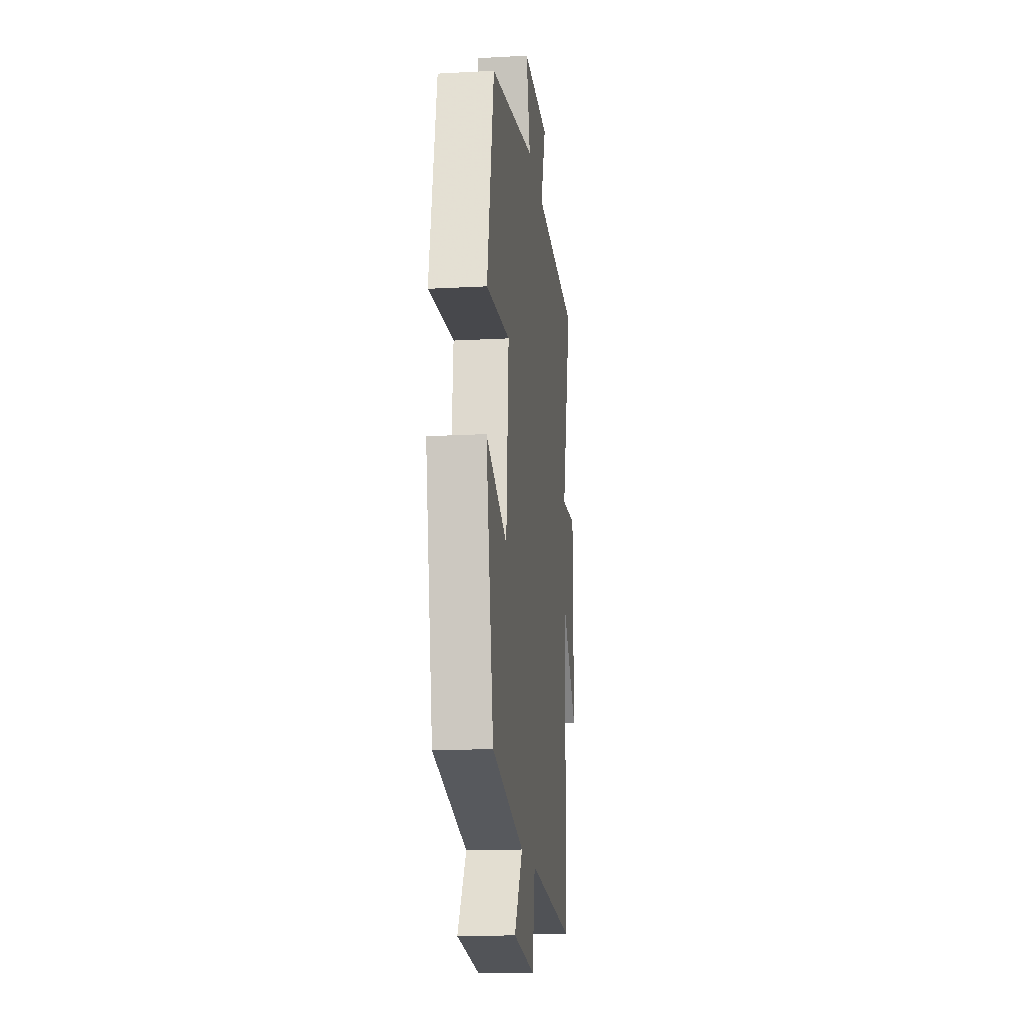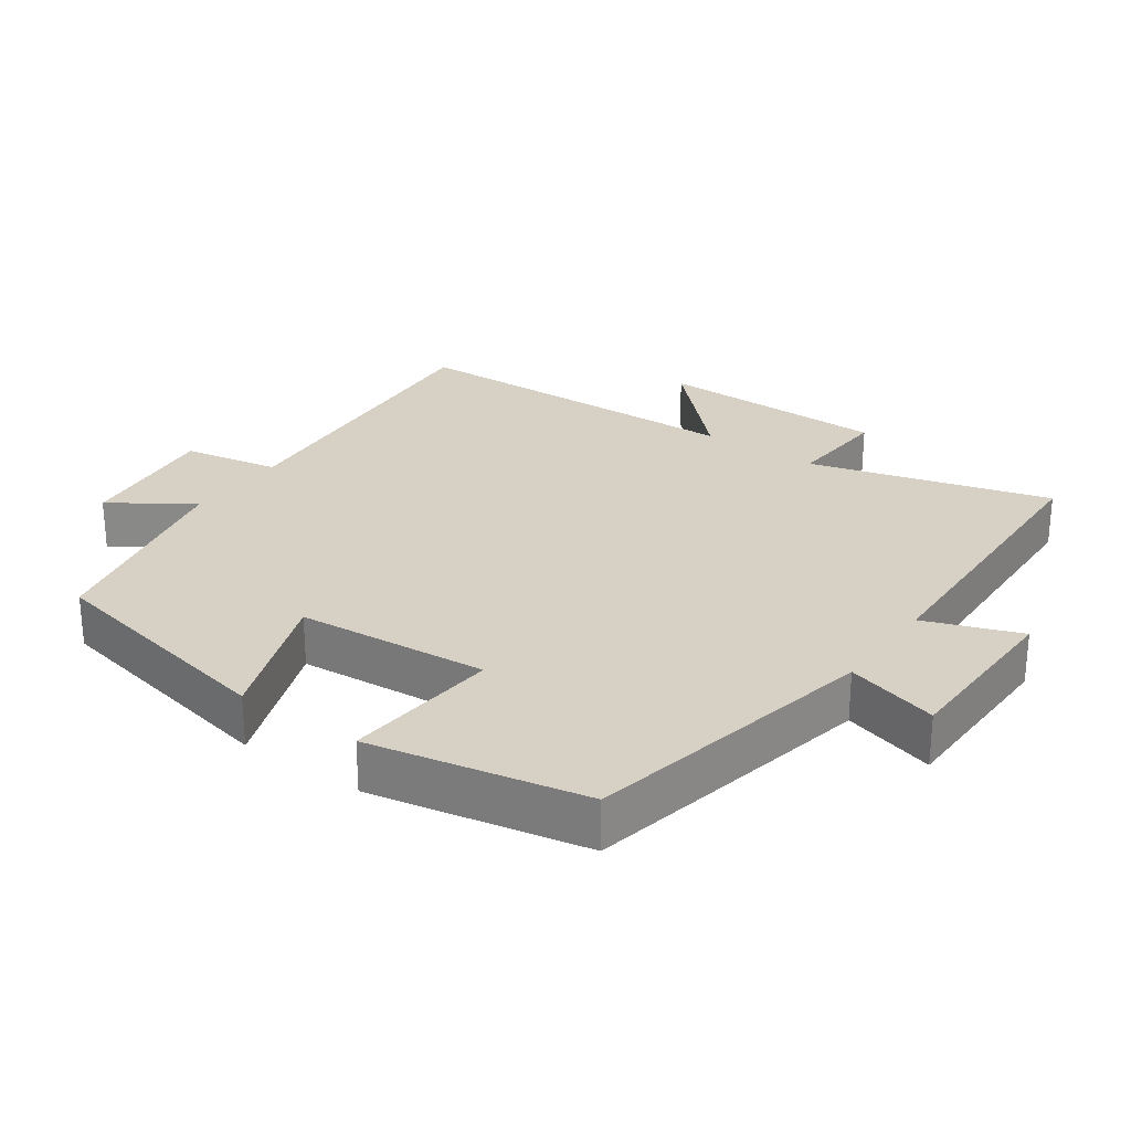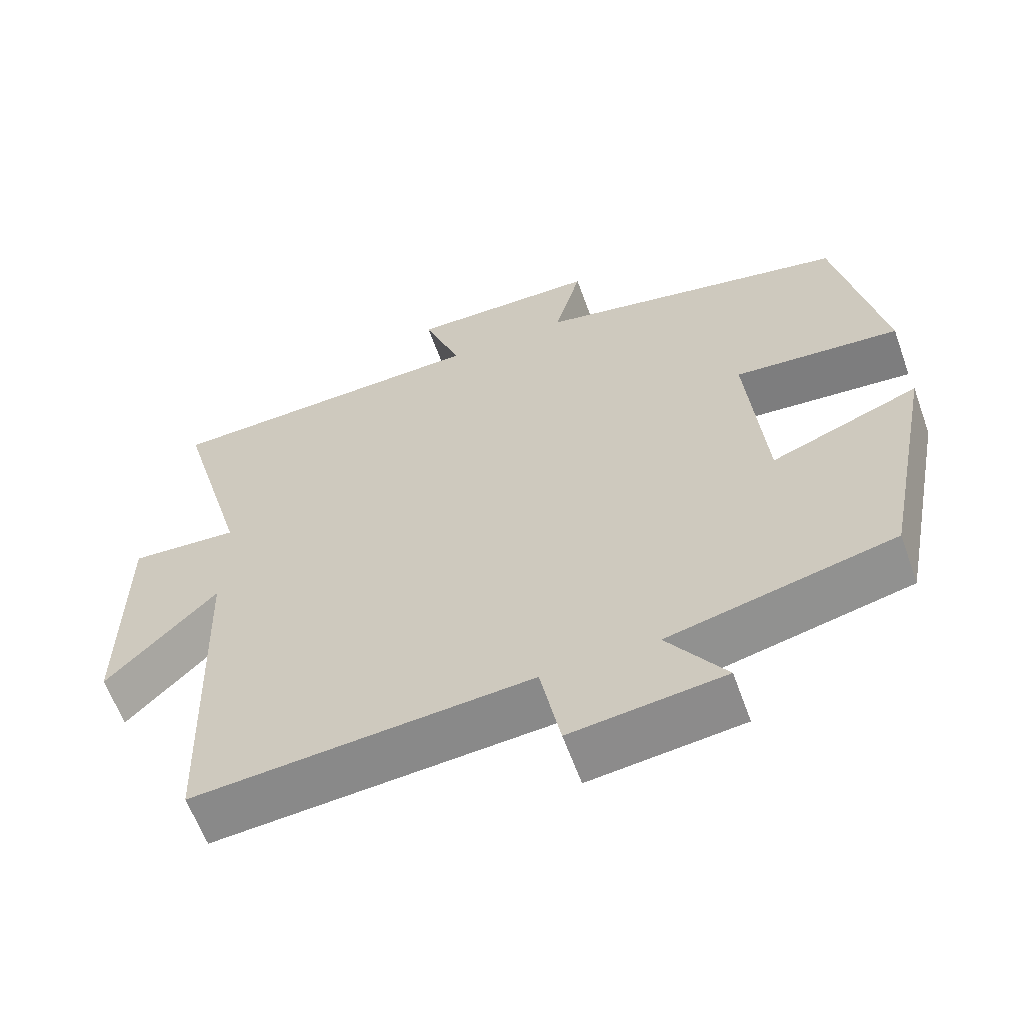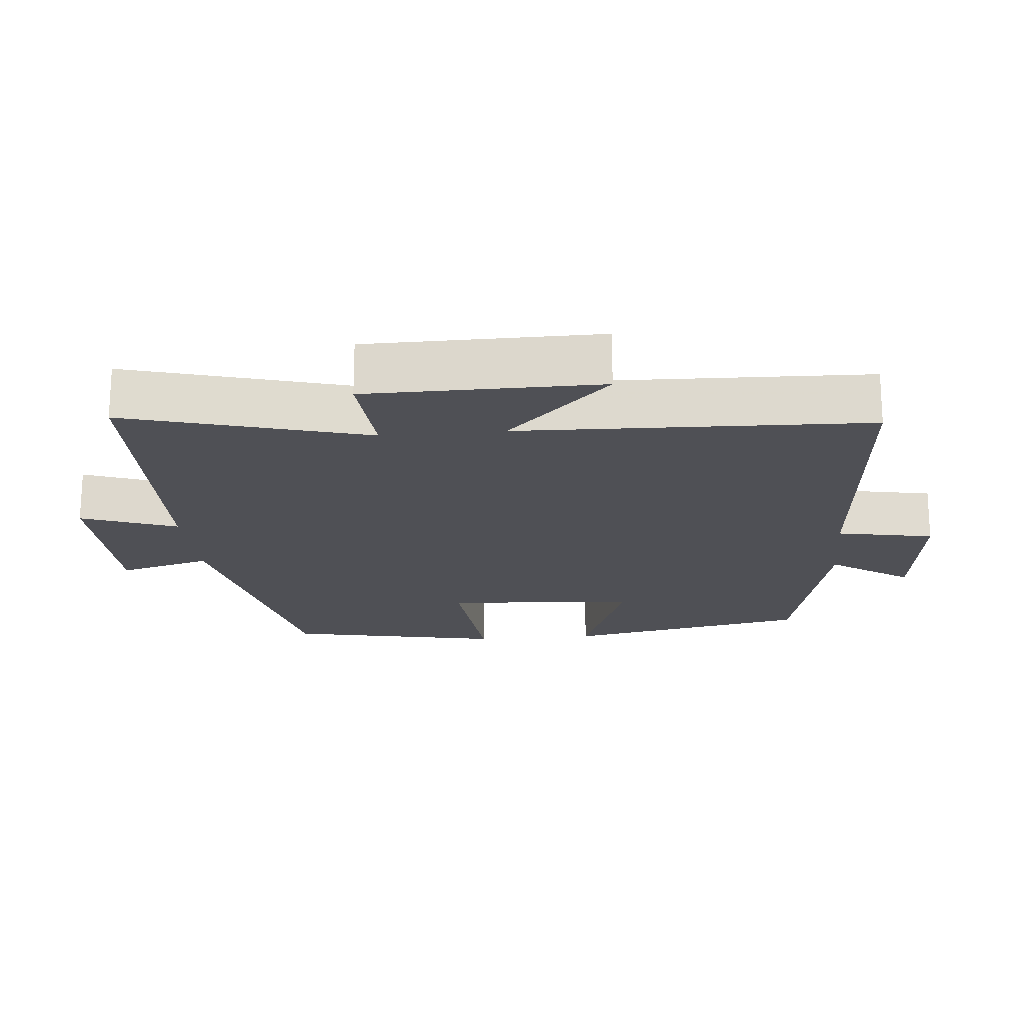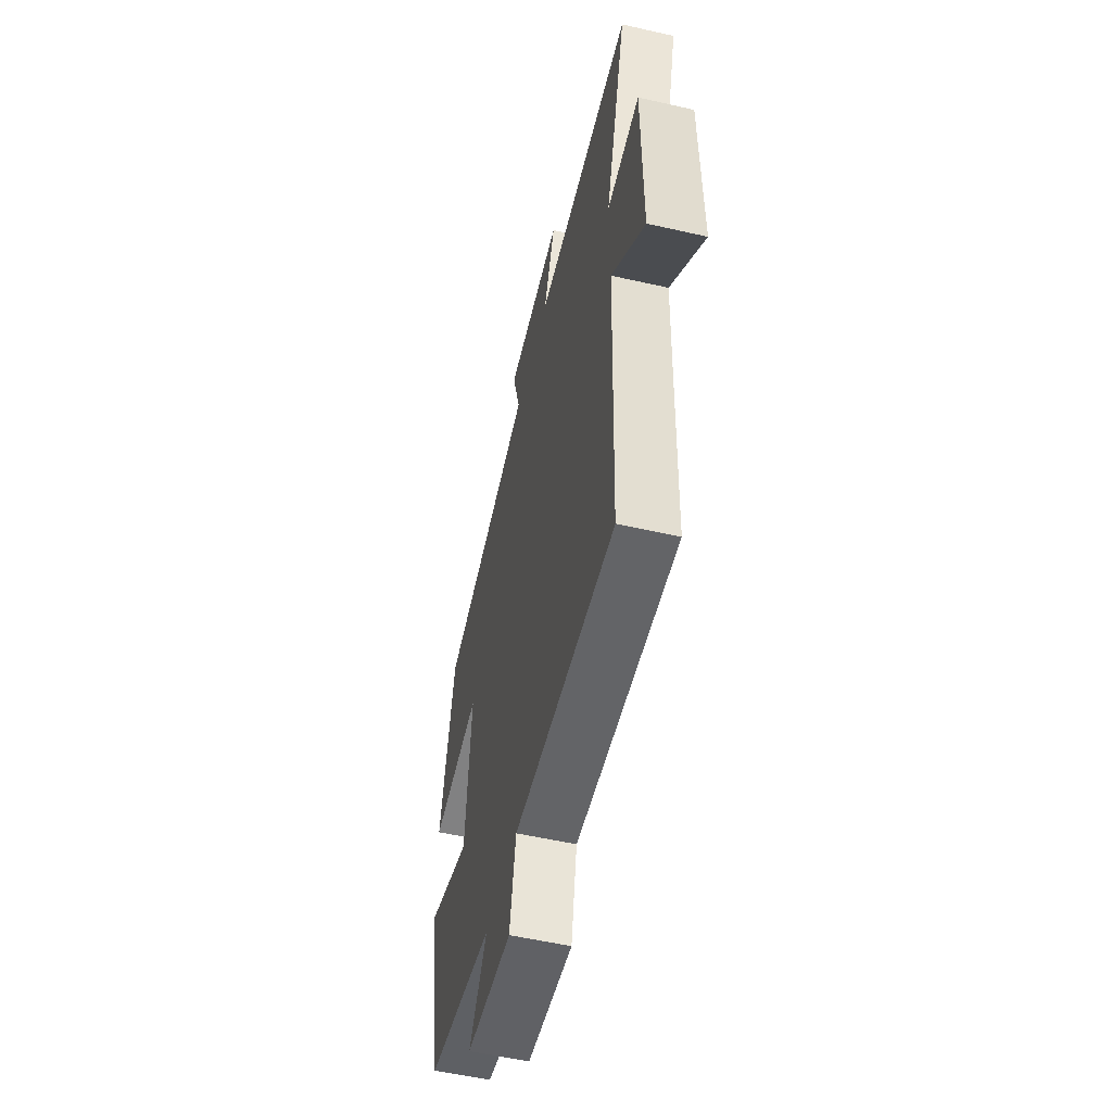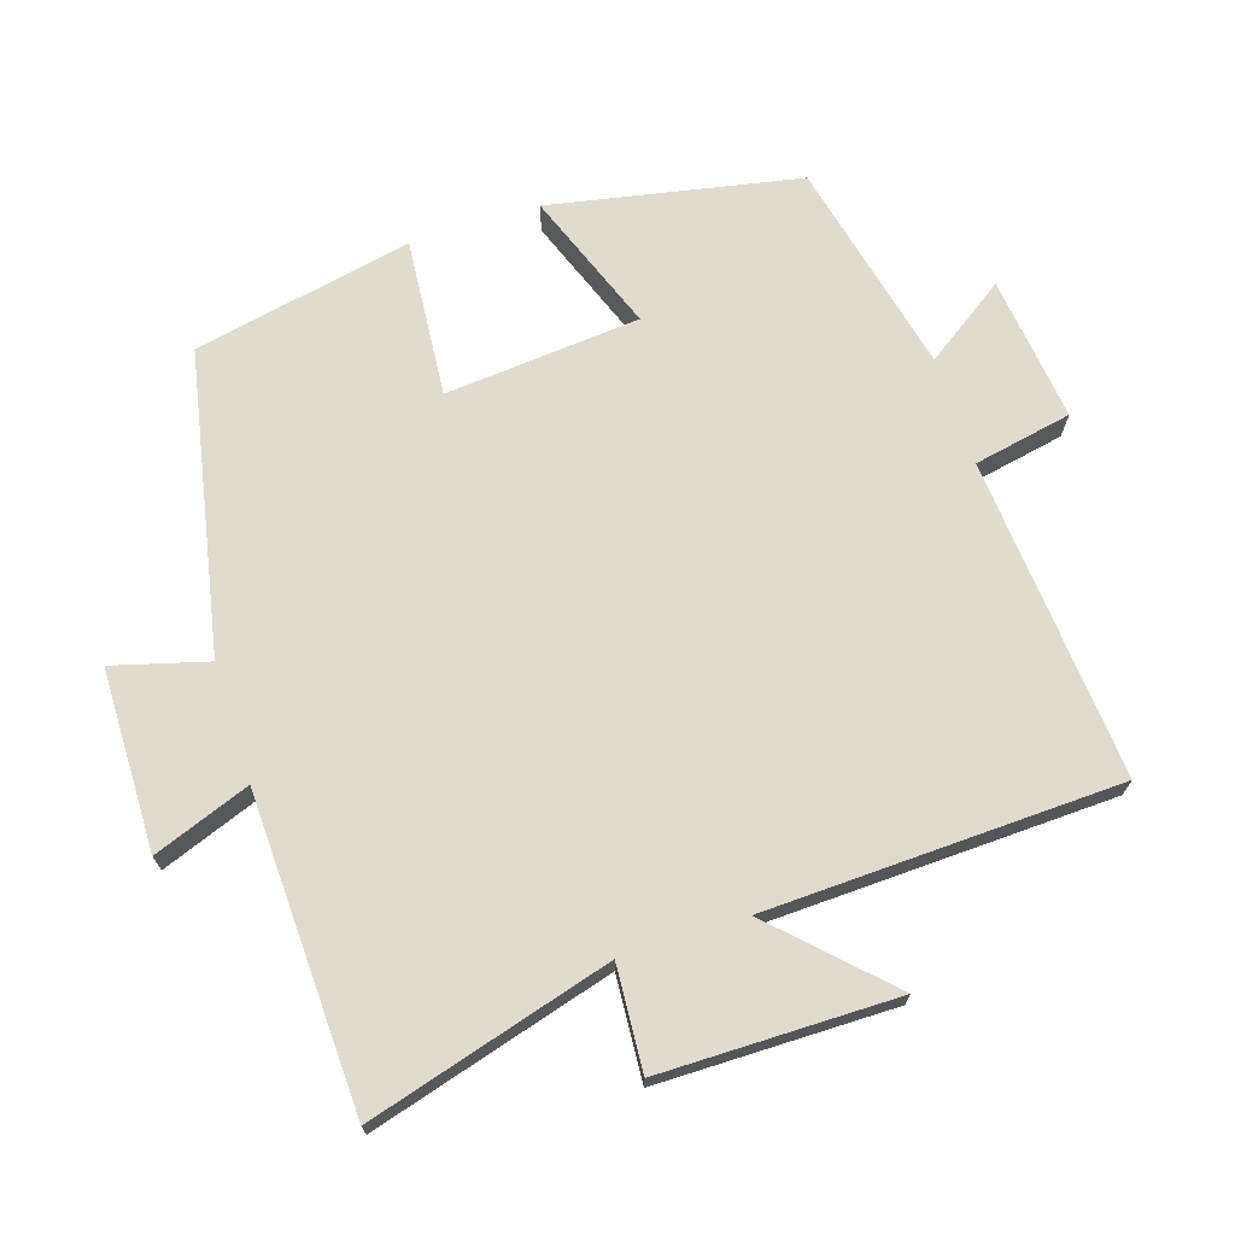
<metadata>
{"format":"obj","ext":"obj","renderer":"f3d","projection":"perspective","resolution":1024,"background":"white","views":[{"elev":-16.5,"azim":-83.6,"up":"+Z"},{"elev":26.9,"azim":-54.5,"up":"+Y"},{"elev":-61.3,"azim":-160.2,"up":"+Z"},{"elev":-19.4,"azim":95.4,"up":"+Y"},{"elev":-55.6,"azim":76.6,"up":"+Z"},{"elev":70.4,"azim":72.1,"up":"+Y"}]}
</metadata>
<code>
v 0.483 0.07 -0.535
v 0.028 0.07 -0.5
v 0.001 0.07 -0.639
v -0.205 0.07 -0.615
v -0.126 0.07 -0.5
v -0.43 0.07 -0.431
v -0.5 0.07 -0.078
v -0.3 0.07 -0.153
v -0.276 0.07 0.123
v -0.5 0.07 0.104
v -0.437 0.07 0.414
v -0.013 0.07 0.5
v -0.05 0.07 0.633
v 0.206 0.07 0.637
v 0.155 0.07 0.5
v 0.598 0.07 0.485
v 0.5 0.07 0.14
v 0.647 0.07 0.15
v 0.649 0.07 -0.184
v 0.5 0.07 -0.034
v 0.483 0 -0.535
v 0.028 0 -0.5
v 0.001 0 -0.639
v -0.205 0 -0.615
v -0.126 0 -0.5
v -0.43 0 -0.431
v -0.5 0 -0.078
v -0.3 0 -0.153
v -0.276 0 0.123
v -0.5 0 0.104
v -0.437 0 0.414
v -0.013 0 0.5
v -0.05 0 0.633
v 0.206 0 0.637
v 0.155 0 0.5
v 0.598 0 0.485
v 0.5 0 0.14
v 0.647 0 0.15
v 0.649 0 -0.184
v 0.5 0 -0.034
f 17 18 19 20
f 17 20 1 2
f 15 16 17 2
f 12 13 14 15
f 11 12 15
f 10 11 15
f 9 10 15
f 15 2 3
f 9 15 3
f 8 9 3
f 5 6 7 8
f 5 8 3
f 3 4 5
f 40 39 38 37
f 22 21 40 37
f 22 37 36 35
f 35 34 33 32
f 35 32 31
f 35 31 30
f 35 30 29
f 23 22 35
f 23 35 29
f 23 29 28
f 28 27 26 25
f 23 28 25
f 25 24 23
f 1 21 22 2
f 2 22 23 3
f 3 23 24 4
f 4 24 25 5
f 5 25 26 6
f 6 26 27 7
f 7 27 28 8
f 8 28 29 9
f 9 29 30 10
f 10 30 31 11
f 11 31 32 12
f 12 32 33 13
f 13 33 34 14
f 14 34 35 15
f 15 35 36 16
f 16 36 37 17
f 17 37 38 18
f 18 38 39 19
f 19 39 40 20
f 20 40 21 1

</code>
